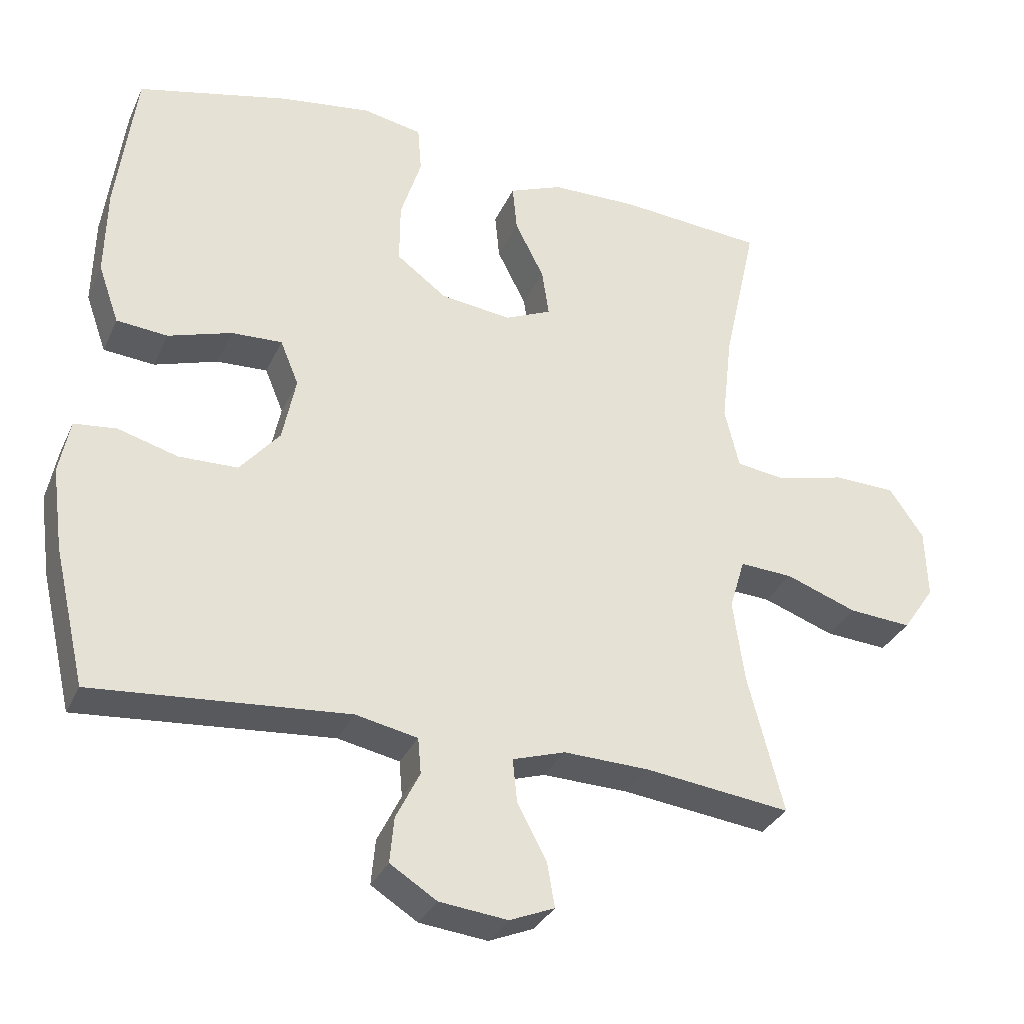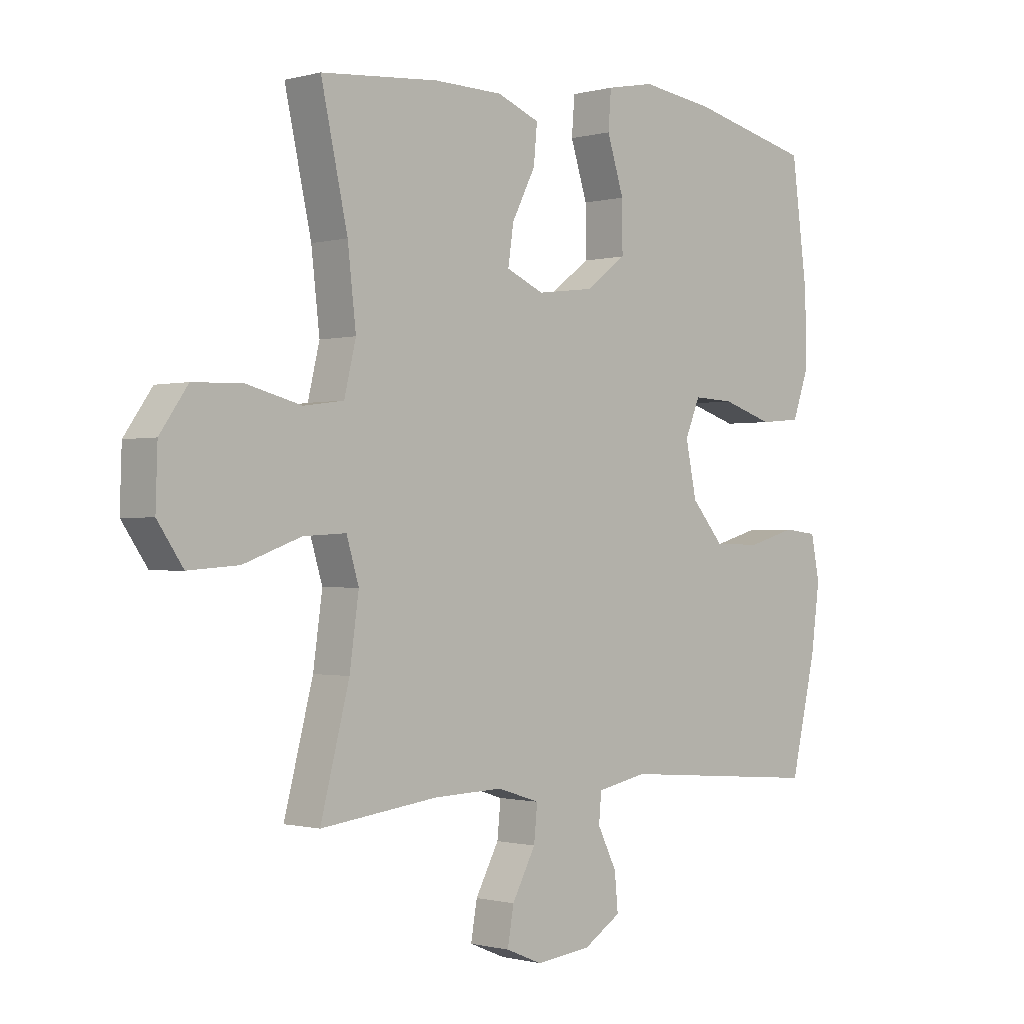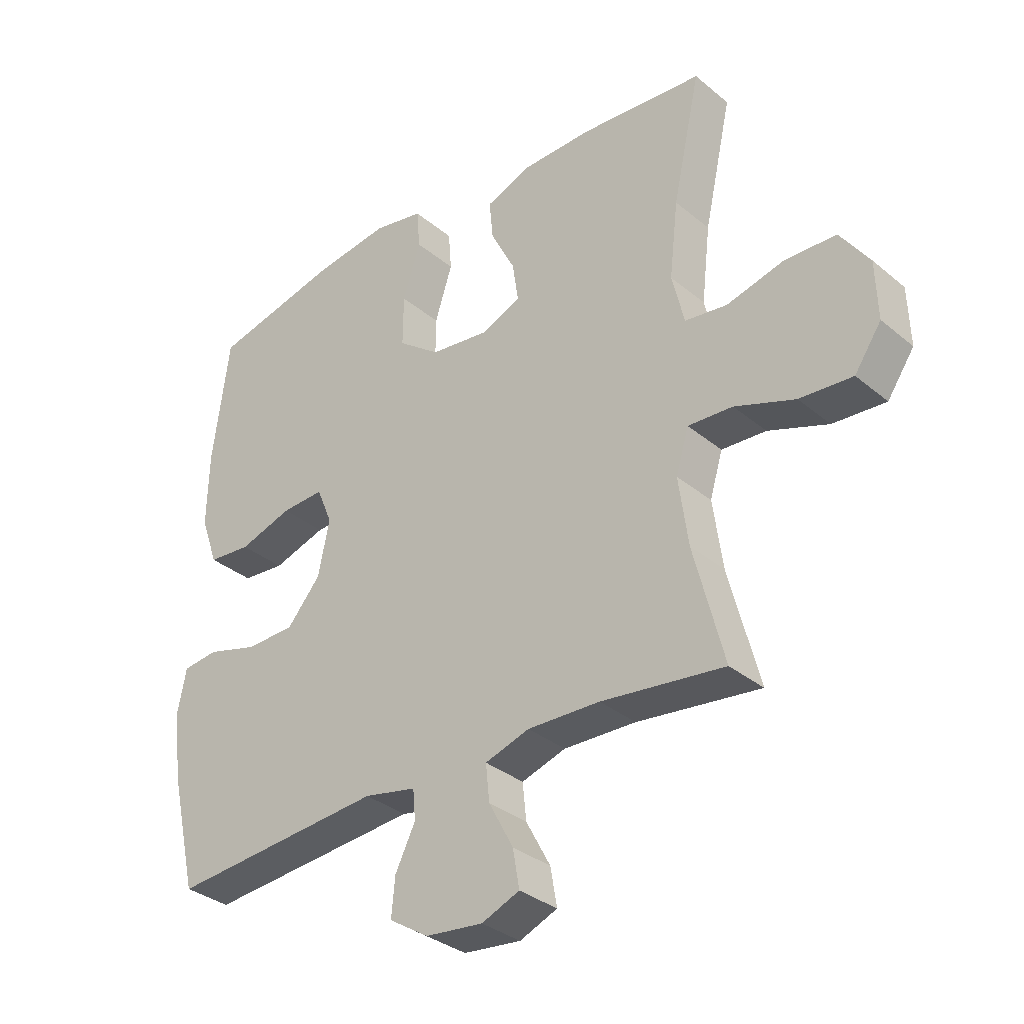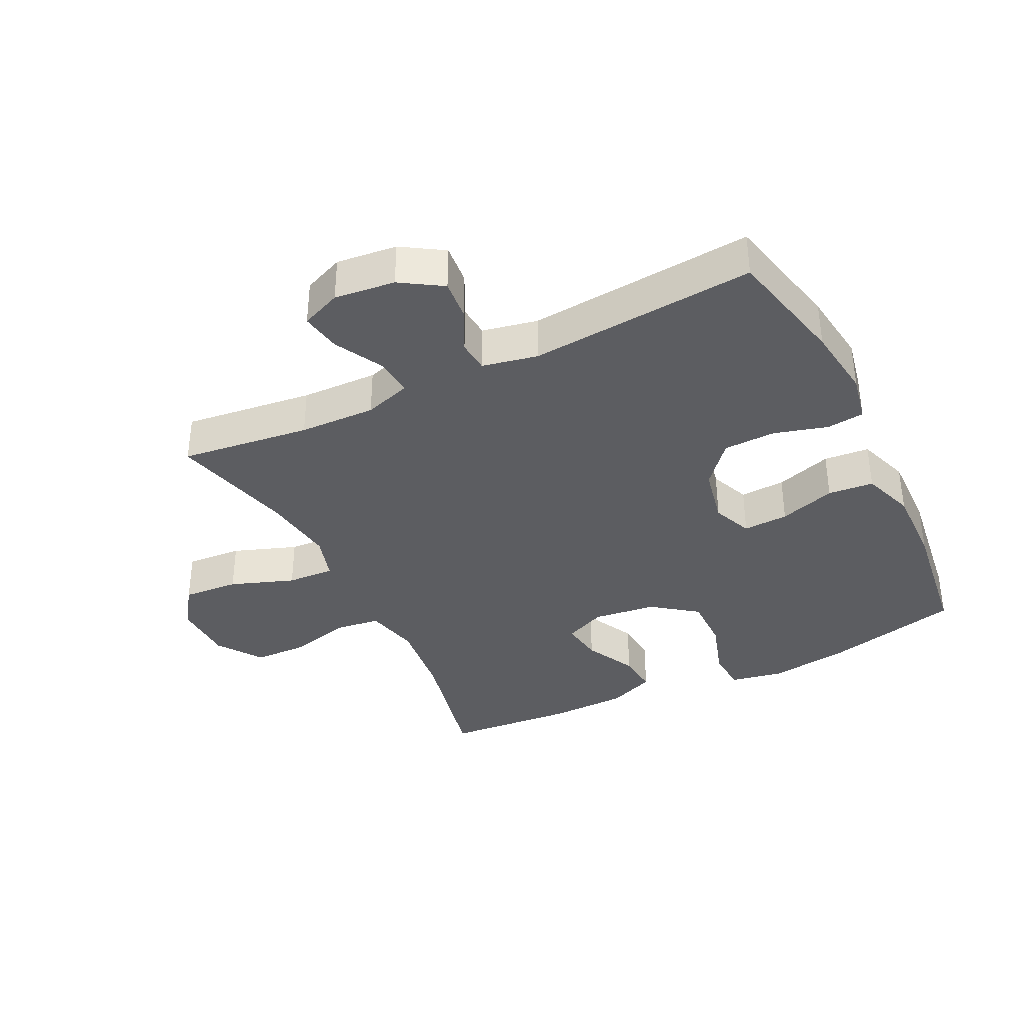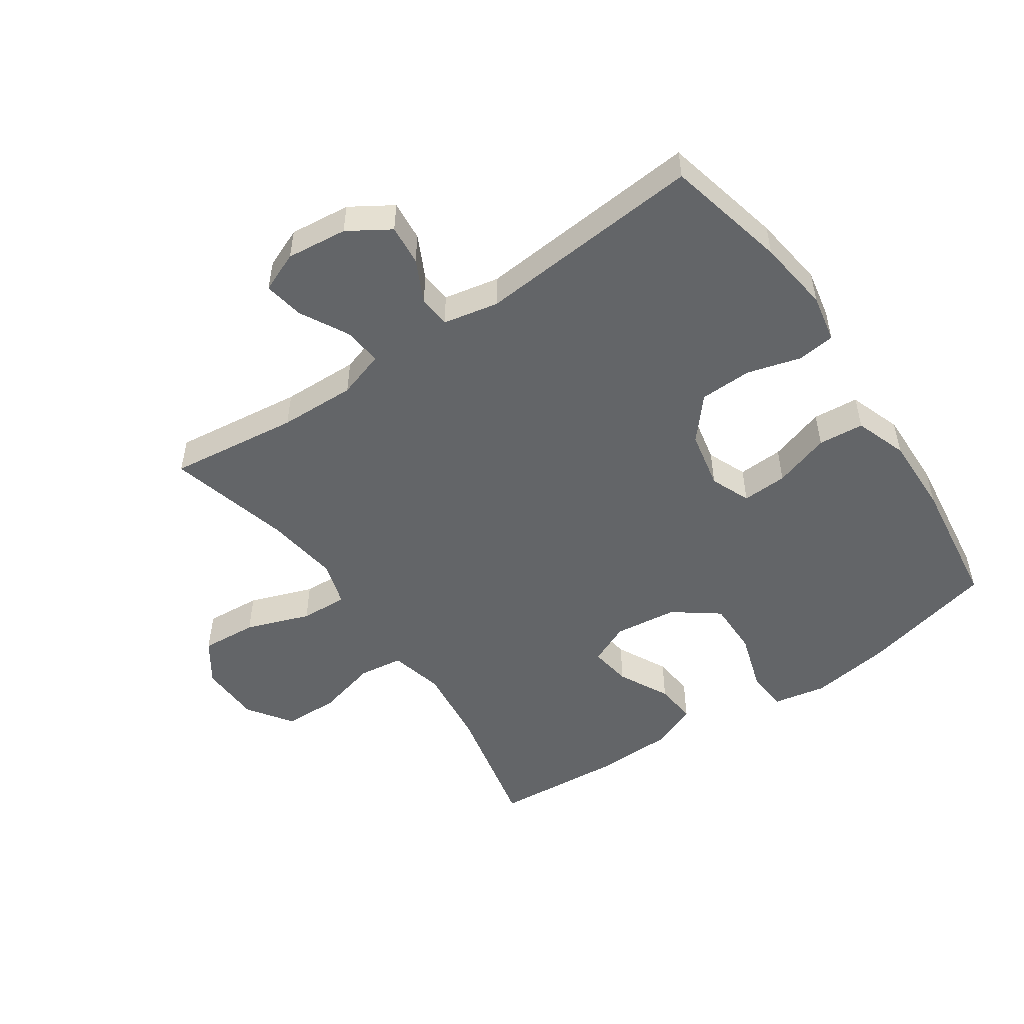
<metadata>
{"format":"obj","ext":"obj","renderer":"f3d","projection":"perspective","resolution":1024,"background":"white","views":[{"elev":-32.0,"azim":-21.5,"up":"+Z"},{"elev":-0.7,"azim":135.0,"up":"+Z"},{"elev":-33.3,"azim":41.5,"up":"+Z"},{"elev":-37.0,"azim":-153.8,"up":"+Y"},{"elev":-51.4,"azim":-145.6,"up":"+Y"}]}
</metadata>
<code>
o path242
v 0.4242 0.0375 -0.2754
v 0.4078 0.0375 -0.1576
v 0.4298 0.0375 -0.08437
v 0.5063 0.0375 -0.08854
v 0.6093 0.0375 -0.1257
v 0.6999 0.0375 -0.1323
v 0.7458 0.0375 -0.06545
v 0.7426 0.0375 0.03438
v 0.6927 0.0375 0.1059
v 0.604 0.0375 0.1083
v 0.5061 0.0375 0.08321
v 0.4341 0.0375 0.09287
v 0.4132 0.0375 0.1801
v 0.4281 0.0375 0.3105
v 0.4758 0.0375 0.5269
v 0.2656 0.0375 0.5439
v 0.1419 0.0375 0.5413
v 0.06592 0.0375 0.511
v 0.07233 0.0375 0.4439
v 0.1142 0.0375 0.3616
v 0.1243 0.0375 0.2936
v 0.05718 0.0375 0.2641
v -0.04464 0.0375 0.2769
v -0.1167 0.0375 0.3306
v -0.116 0.0375 0.4186
v -0.08596 0.0375 0.5128
v -0.09129 0.0375 0.5801
v -0.1769 0.0375 0.5967
v -0.3076 0.0375 0.5785
v -0.5259 0.0375 0.5269
v -0.5542 0.0375 0.3135
v -0.5571 0.0375 0.1855
v -0.5274 0.0375 0.101
v -0.4537 0.0375 0.0945
v -0.3623 0.0375 0.1237
v -0.2891 0.0375 0.127
v -0.2625 0.0375 0.06283
v -0.2821 0.0375 -0.03143
v -0.3397 0.0375 -0.09858
v -0.4241 0.0375 -0.1006
v -0.5108 0.0375 -0.07613
v -0.5716 0.0375 -0.08291
v -0.587 0.0375 -0.1609
v -0.5713 0.0375 -0.2788
v -0.5259 0.0375 -0.475
v -0.1589 0.0375 -0.4446
v -0.06934 0.0375 -0.4629
v -0.06485 0.0375 -0.5143
v -0.0992 0.0375 -0.5835
v -0.1053 0.0375 -0.6488
v -0.03794 0.0375 -0.6912
v 0.06035 0.0375 -0.7021
v 0.1252 0.0375 -0.6752
v 0.1141 0.0375 -0.6105
v 0.07193 0.0375 -0.5321
v 0.06567 0.0375 -0.4697
v 0.1418 0.0375 -0.4454
v 0.2656 0.0375 -0.4491
v 0.4758 0.0375 -0.475
v 0.4242 -0.0375 -0.2754
v 0.4078 -0.0375 -0.1576
v 0.4298 -0.0375 -0.08437
v 0.5063 -0.0375 -0.08854
v 0.6093 -0.0375 -0.1257
v 0.6999 -0.0375 -0.1323
v 0.7458 -0.0375 -0.06545
v 0.7426 -0.0375 0.03438
v 0.6927 -0.0375 0.1059
v 0.604 -0.0375 0.1083
v 0.5061 -0.0375 0.08321
v 0.4341 -0.0375 0.09287
v 0.4132 -0.0375 0.1801
v 0.4281 -0.0375 0.3105
v 0.4758 -0.0375 0.5269
v 0.2656 -0.0375 0.5439
v 0.1419 -0.0375 0.5413
v 0.06592 -0.0375 0.511
v 0.07233 -0.0375 0.4439
v 0.1142 -0.0375 0.3616
v 0.1243 -0.0375 0.2936
v 0.05718 -0.0375 0.2641
v -0.04464 -0.0375 0.2769
v -0.1167 -0.0375 0.3306
v -0.116 -0.0375 0.4186
v -0.08596 -0.0375 0.5128
v -0.09129 -0.0375 0.5801
v -0.1769 -0.0375 0.5967
v -0.3076 -0.0375 0.5785
v -0.5259 -0.0375 0.5269
v -0.5542 -0.0375 0.3135
v -0.5571 -0.0375 0.1855
v -0.5274 -0.0375 0.101
v -0.4537 -0.0375 0.0945
v -0.3623 -0.0375 0.1237
v -0.2891 -0.0375 0.127
v -0.2625 -0.0375 0.06283
v -0.2821 -0.0375 -0.03143
v -0.3397 -0.0375 -0.09858
v -0.4241 -0.0375 -0.1006
v -0.5108 -0.0375 -0.07613
v -0.5716 -0.0375 -0.08291
v -0.587 -0.0375 -0.1609
v -0.5713 -0.0375 -0.2788
v -0.5259 -0.0375 -0.475
v -0.1589 -0.0375 -0.4446
v -0.06934 -0.0375 -0.4629
v -0.06485 -0.0375 -0.5143
v -0.0992 -0.0375 -0.5835
v -0.1053 -0.0375 -0.6488
v -0.03794 -0.0375 -0.6912
v 0.06035 -0.0375 -0.7021
v 0.1252 -0.0375 -0.6752
v 0.1141 -0.0375 -0.6105
v 0.07193 -0.0375 -0.5321
v 0.06567 -0.0375 -0.4697
v 0.1418 -0.0375 -0.4454
v 0.2656 -0.0375 -0.4491
v 0.4758 -0.0375 -0.475
v 0.6999 0.0375 -0.1323
v 0.7458 0.0375 -0.06545
v 0.7426 0.0375 0.03438
v 0.6927 0.0375 0.1059
v 0.6093 0.0375 -0.1257
v 0.604 0.0375 0.1083
v 0.5063 0.0375 -0.08854
v 0.5061 0.0375 0.08321
v 0.4298 0.0375 -0.08437
v 0.4298 0.0375 -0.08437
v 0.4341 0.0375 0.09287
v 0.4341 0.0375 0.09287
v 0.4281 0.0375 0.3105
v 0.4758 0.0375 0.5269
v 0.4758 0.0375 0.5269
v 0.4758 0.0375 -0.475
v 0.4758 0.0375 -0.475
v 0.4242 0.0375 -0.2754
v 0.4132 0.0375 0.1801
v 0.4078 0.0375 -0.1576
v 0.2656 0.0375 0.5439
v 0.2656 0.0375 -0.4491
v 0.1419 0.0375 0.5413
v 0.1418 0.0375 -0.4454
v 0.1142 0.0375 0.3616
v 0.1243 0.0375 0.2936
v 0.1243 0.0375 0.2936
v 0.06592 0.0375 0.511
v 0.06592 0.0375 0.511
v 0.06567 0.0375 -0.4697
v 0.06567 0.0375 -0.4697
v 0.06035 0.0375 -0.7021
v 0.1252 0.0375 -0.6752
v 0.1252 0.0375 -0.6752
v 0.1141 0.0375 -0.6105
v 0.05718 0.0375 0.2641
v 0.07233 0.0375 0.4439
v 0.07193 0.0375 -0.5321
v -0.03794 0.0375 -0.6912
v -0.04464 0.0375 0.2769
v -0.1053 0.0375 -0.6488
v -0.1053 0.0375 -0.6488
v -0.1167 0.0375 0.3306
v -0.0992 0.0375 -0.5835
v -0.06485 0.0375 -0.5143
v -0.06934 0.0375 -0.4629
v -0.06934 0.0375 -0.4629
v -0.1589 0.0375 -0.4446
v -0.116 0.0375 0.4186
v -0.08596 0.0375 0.5128
v -0.09129 0.0375 0.5801
v -0.09129 0.0375 0.5801
v -0.1769 0.0375 0.5967
v -0.3076 0.0375 0.5785
v -0.2625 0.0375 0.06283
v -0.2821 0.0375 -0.03143
v -0.2891 0.0375 0.127
v -0.2891 0.0375 0.127
v -0.3397 0.0375 -0.09858
v -0.3623 0.0375 0.1237
v -0.4241 0.0375 -0.1006
v -0.4537 0.0375 0.0945
v -0.5259 0.0375 -0.475
v -0.5259 0.0375 -0.475
v -0.5108 0.0375 -0.07613
v -0.5274 0.0375 0.101
v -0.5274 0.0375 0.101
v -0.5259 0.0375 0.5269
v -0.5259 0.0375 0.5269
v -0.5716 0.0375 -0.08291
v -0.5716 0.0375 -0.08291
v -0.5571 0.0375 0.1855
v -0.5542 0.0375 0.3135
v -0.5713 0.0375 -0.2788
v -0.587 0.0375 -0.1609
v 0.6999 -0.0375 -0.1323
v 0.7458 -0.0375 -0.06545
v 0.7426 -0.0375 0.03438
v 0.6927 -0.0375 0.1059
v 0.6093 -0.0375 -0.1257
v 0.604 -0.0375 0.1083
v 0.5063 -0.0375 -0.08854
v 0.5061 -0.0375 0.08321
v 0.4298 -0.0375 -0.08437
v 0.4298 -0.0375 -0.08437
v 0.4341 -0.0375 0.09287
v 0.4341 -0.0375 0.09287
v 0.4281 -0.0375 0.3105
v 0.4758 -0.0375 0.5269
v 0.4758 -0.0375 0.5269
v 0.4758 -0.0375 -0.475
v 0.4758 -0.0375 -0.475
v 0.4242 -0.0375 -0.2754
v 0.4132 -0.0375 0.1801
v 0.4078 -0.0375 -0.1576
v 0.2656 -0.0375 0.5439
v 0.2656 -0.0375 -0.4491
v 0.1419 -0.0375 0.5413
v 0.1418 -0.0375 -0.4454
v 0.1142 -0.0375 0.3616
v 0.1243 -0.0375 0.2936
v 0.1243 -0.0375 0.2936
v 0.06592 -0.0375 0.511
v 0.06592 -0.0375 0.511
v 0.06567 -0.0375 -0.4697
v 0.06567 -0.0375 -0.4697
v 0.06035 -0.0375 -0.7021
v 0.1252 -0.0375 -0.6752
v 0.1252 -0.0375 -0.6752
v 0.1141 -0.0375 -0.6105
v 0.05718 -0.0375 0.2641
v 0.07233 -0.0375 0.4439
v 0.07193 -0.0375 -0.5321
v -0.03794 -0.0375 -0.6912
v -0.04464 -0.0375 0.2769
v -0.1053 -0.0375 -0.6488
v -0.1053 -0.0375 -0.6488
v -0.1167 -0.0375 0.3306
v -0.0992 -0.0375 -0.5835
v -0.06485 -0.0375 -0.5143
v -0.06934 -0.0375 -0.4629
v -0.06934 -0.0375 -0.4629
v -0.1589 -0.0375 -0.4446
v -0.116 -0.0375 0.4186
v -0.08596 -0.0375 0.5128
v -0.09129 -0.0375 0.5801
v -0.09129 -0.0375 0.5801
v -0.1769 -0.0375 0.5967
v -0.3076 -0.0375 0.5785
v -0.2625 -0.0375 0.06283
v -0.2821 -0.0375 -0.03143
v -0.2891 -0.0375 0.127
v -0.2891 -0.0375 0.127
v -0.3397 -0.0375 -0.09858
v -0.3623 -0.0375 0.1237
v -0.4241 -0.0375 -0.1006
v -0.4537 -0.0375 0.0945
v -0.5259 -0.0375 -0.475
v -0.5259 -0.0375 -0.475
v -0.5108 -0.0375 -0.07613
v -0.5274 -0.0375 0.101
v -0.5274 -0.0375 0.101
v -0.5259 -0.0375 0.5269
v -0.5259 -0.0375 0.5269
v -0.5716 -0.0375 -0.08291
v -0.5716 -0.0375 -0.08291
v -0.5571 -0.0375 0.1855
v -0.5542 -0.0375 0.3135
v -0.5713 -0.0375 -0.2788
v -0.587 -0.0375 -0.1609
f 237 231 238
f 231 232 228
f 258 268 254
f 250 236 253
f 241 239 249
f 201 202 200
f 234 232 237
f 266 247 261
f 268 267 254
f 215 213 217
f 256 241 267
f 228 225 226
f 232 231 237
f 216 218 214
f 211 215 209
f 199 196 197
f 198 199 200
f 238 223 239
f 252 241 249
f 204 202 201
f 239 217 249
f 198 195 196
f 242 243 246
f 253 265 255
f 266 236 247
f 214 218 206
f 263 268 258
f 249 217 213
f 223 238 231
f 230 216 221
f 213 215 211
f 247 236 242
f 229 213 202
f 253 236 266
f 249 229 248
f 229 202 204
f 218 216 230
f 225 228 232
f 259 255 265
f 201 200 199
f 247 242 246
f 229 204 219
f 254 267 252
f 250 233 236
f 199 198 196
f 214 206 207
f 248 229 233
f 241 252 267
f 219 212 206
f 249 213 229
f 239 223 217
f 195 198 194
f 265 253 266
f 248 233 250
f 246 243 244
f 219 204 212
f 218 219 206
f 6 7 66 65
f 7 8 67 66
f 8 9 68 67
f 5 6 65 64
f 9 10 69 68
f 4 5 64 63
f 10 11 70 69
f 128 4 63 203
f 11 130 205 70
f 14 133 208 73
f 135 1 60 210
f 12 13 72 71
f 2 3 62 61
f 13 14 73 72
f 1 2 61 60
f 15 16 75 74
f 58 59 118 117
f 16 17 76 75
f 57 58 117 116
f 20 145 220 79
f 17 147 222 76
f 149 57 116 224
f 52 152 227 111
f 53 54 113 112
f 21 22 81 80
f 19 20 79 78
f 18 19 78 77
f 54 55 114 113
f 55 56 115 114
f 51 52 111 110
f 22 23 82 81
f 160 51 110 235
f 23 24 83 82
f 49 50 109 108
f 48 49 108 107
f 165 48 107 240
f 46 47 106 105
f 25 26 85 84
f 26 170 245 85
f 27 28 87 86
f 24 25 84 83
f 28 29 88 87
f 37 38 97 96
f 176 37 96 251
f 38 39 98 97
f 35 36 95 94
f 39 40 99 98
f 34 35 94 93
f 182 46 105 257
f 40 41 100 99
f 185 34 93 260
f 29 187 262 88
f 41 189 264 100
f 32 33 92 91
f 31 32 91 90
f 30 31 90 89
f 44 45 104 103
f 43 44 103 102
f 42 43 102 101
f 162 163 156
f 156 153 157
f 183 179 193
f 175 178 161
f 166 174 164
f 126 125 127
f 159 162 157
f 191 186 172
f 193 179 192
f 140 142 138
f 181 192 166
f 153 151 150
f 157 162 156
f 141 139 143
f 136 134 140
f 124 122 121
f 123 125 124
f 163 164 148
f 177 174 166
f 129 126 127
f 164 174 142
f 123 121 120
f 167 171 168
f 178 180 190
f 191 172 161
f 139 131 143
f 188 183 193
f 174 138 142
f 148 156 163
f 155 146 141
f 138 136 140
f 172 167 161
f 154 127 138
f 178 191 161
f 174 173 154
f 154 129 127
f 143 155 141
f 150 157 153
f 184 190 180
f 126 124 125
f 172 171 167
f 154 144 129
f 179 177 192
f 175 161 158
f 124 121 123
f 139 132 131
f 173 158 154
f 166 192 177
f 144 131 137
f 174 154 138
f 164 142 148
f 120 119 123
f 190 191 178
f 173 175 158
f 171 169 168
f 144 137 129
f 143 131 144

</code>
